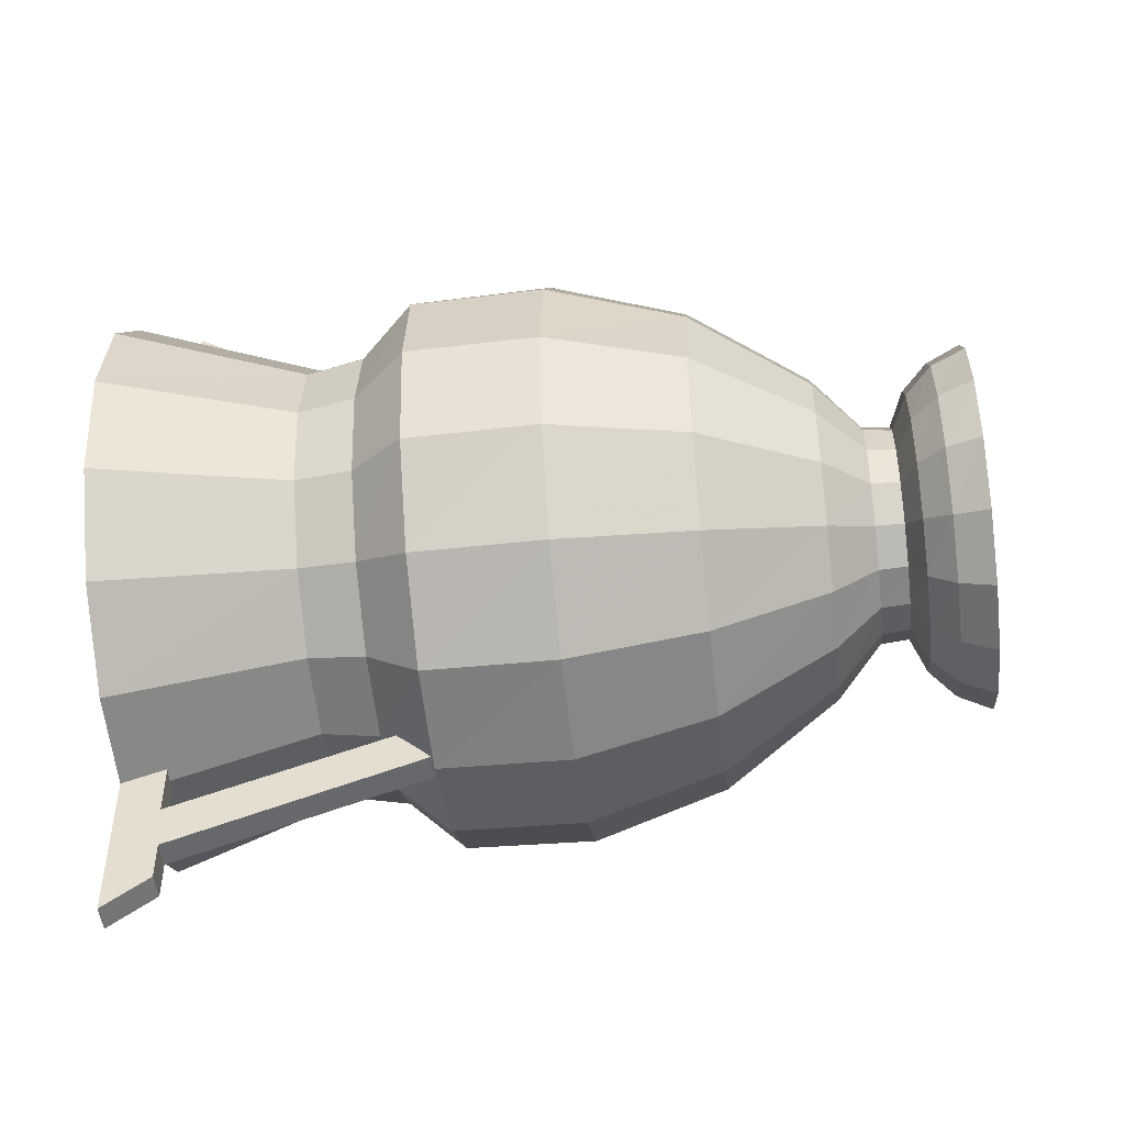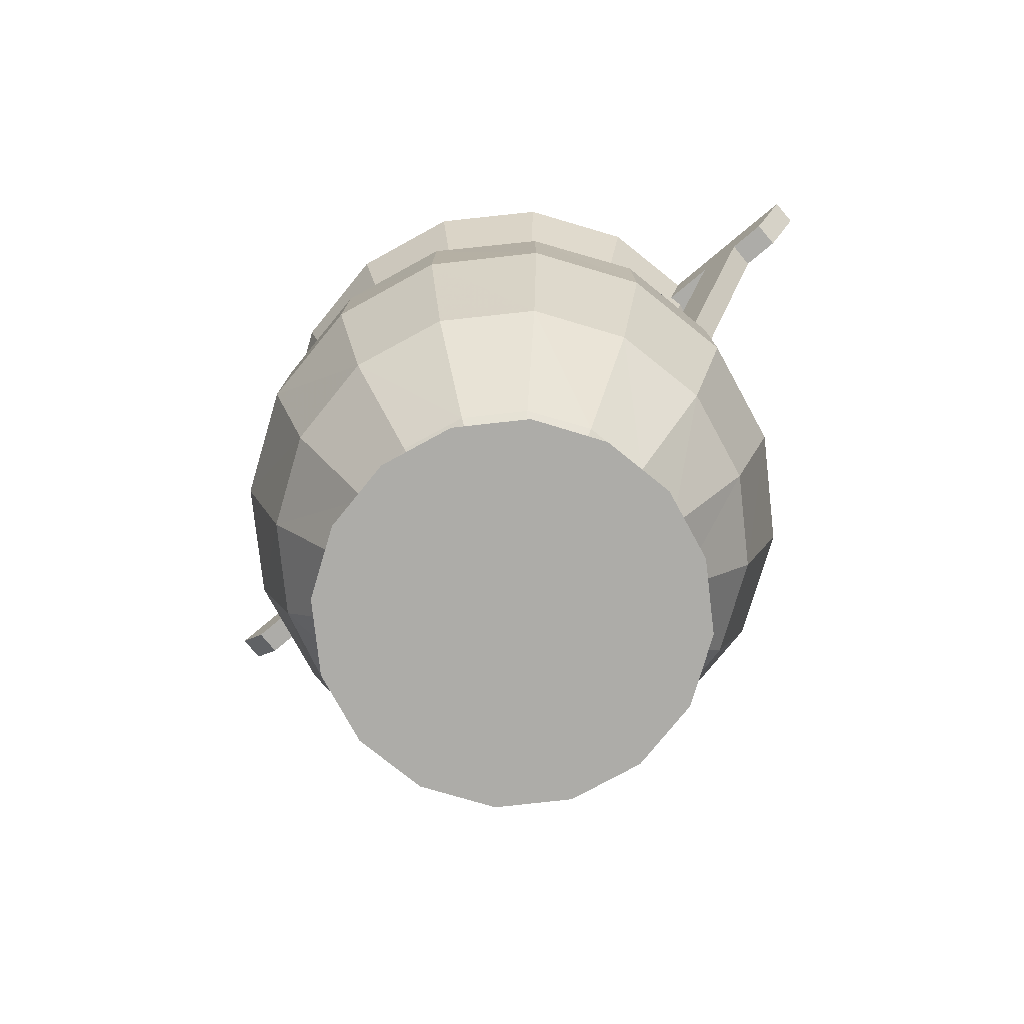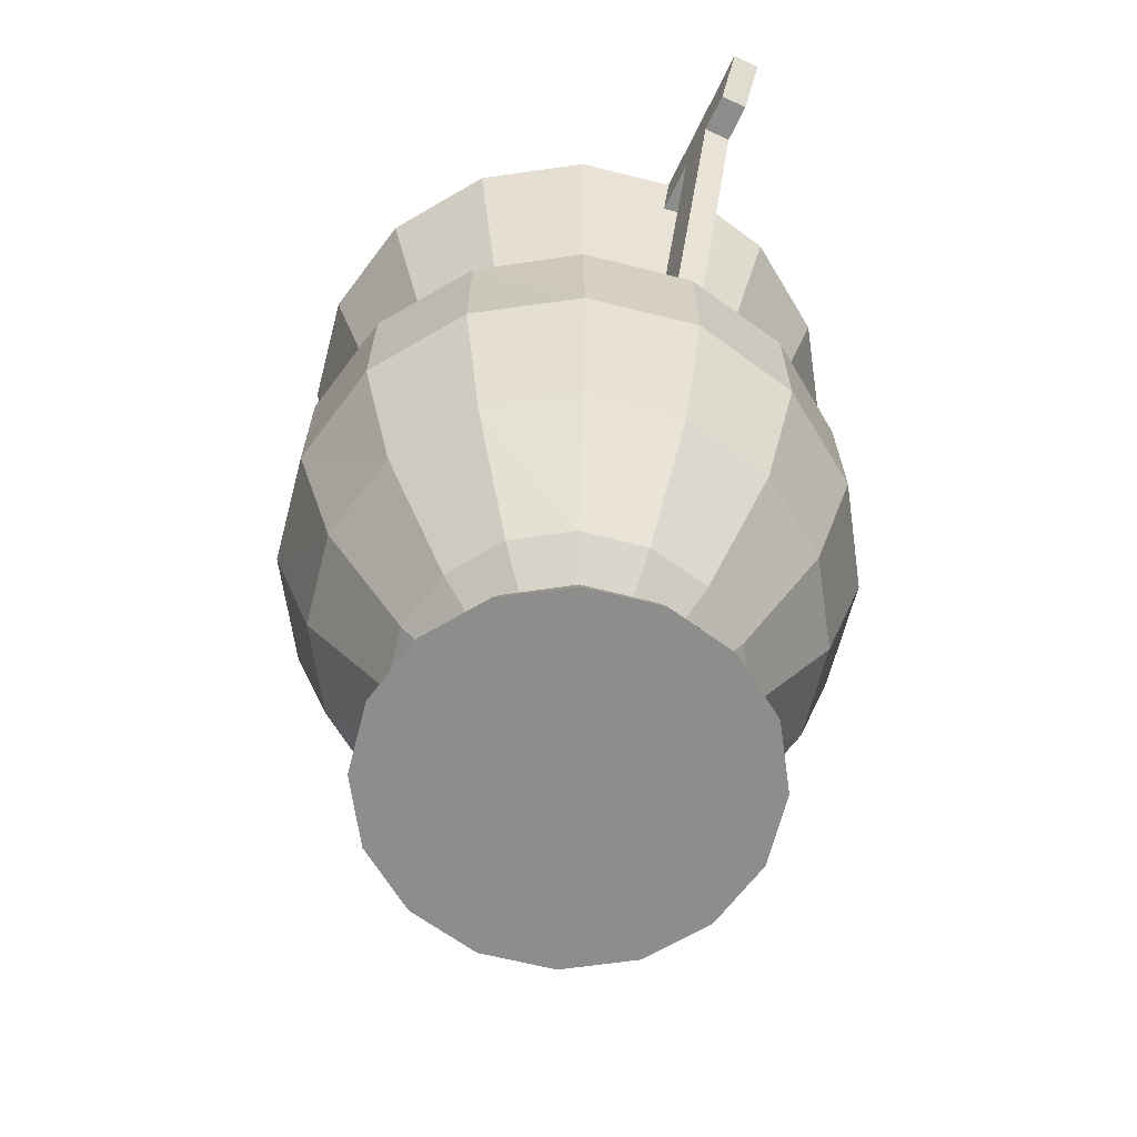
<metadata>
{"format":"obj","ext":"obj","renderer":"f3d","projection":"perspective","resolution":1024,"background":"white","views":[{"elev":-49.3,"azim":-83.3,"up":"+Z"},{"elev":-76.7,"azim":129.9,"up":"+Y"},{"elev":-64.4,"azim":154.5,"up":"+Y"}]}
</metadata>
<code>
v -0.0001377 0.4257 0.3226
v -0.0001377 -0.536 0.2121
v 0.1237 0.4257 0.2985
v 0.08097 -0.536 0.196
v 0.228 0.4257 0.2281
v 0.1505 -0.536 0.1497
v 0.2984 0.4257 0.1239
v 0.1959 -0.536 0.08107
v 0.3225 0.4257 -3.487e-05
v 0.212 -0.536 -3.487e-05
v 0.2984 0.4257 -0.123
v 0.1959 -0.536 -0.08114
v 0.228 0.4257 -0.2282
v 0.1505 -0.536 -0.1498
v 0.1237 0.4257 -0.2977
v 0.08097 -0.536 -0.1952
v -0.0001377 0.4257 -0.3227
v -0.0001377 -0.536 -0.2113
v -0.1231 0.4257 -0.2977
v -0.08035 -0.536 -0.1952
v -0.2274 0.4257 -0.2282
v -0.1499 -0.536 -0.1498
v -0.2978 0.4257 -0.123
v -0.1953 -0.536 -0.08114
v -0.3219 0.4257 -3.487e-05
v -0.2114 -0.536 -3.487e-05
v -0.2978 0.4257 0.1239
v -0.1953 -0.536 0.08107
v -0.2274 0.4257 0.2281
v -0.1499 -0.536 0.1497
v -0.1231 0.4257 0.2985
v -0.08035 -0.536 0.196
v -0.1009 0.4257 -0.2745
v -0.1882 0.4257 -0.2246
v -0.2533 0.4257 -0.1462
v -0.288 0.4257 -0.05173
v -0.288 0.4257 0.04988
v -0.2533 0.4257 0.1452
v -0.1882 0.4257 0.2228
v -0.1009 0.4257 0.2736
v 0.09879 0.4257 0.2736
v -0.0001377 0.4257 0.2905
v 0.187 0.4257 0.2228
v 0.2521 0.4257 0.1452
v 0.2868 0.4257 0.04988
v 0.2868 0.4257 -0.05173
v 0.2521 0.4257 -0.1462
v 0.187 0.4257 -0.2246
v 0.09879 0.4257 -0.2745
v -0.0001377 0.4257 -0.2924
v -0.001029 -0.3319 -0.1667
v -0.05718 -0.3319 -0.1569
v -0.108 -0.3319 -0.1284
v -0.1445 -0.3319 -0.08381
v -0.1641 -0.3319 -0.02945
v -0.1641 -0.3319 0.02849
v -0.1445 -0.3319 0.08196
v -0.108 -0.3319 0.1265
v -0.05718 -0.3319 0.1559
v -0.001029 -0.3319 0.1657
v 0.05601 -0.3319 0.1559
v 0.1059 -0.3319 0.1265
v 0.1434 -0.3319 0.08196
v 0.163 -0.3319 0.02849
v 0.163 -0.3319 -0.02945
v 0.1434 -0.3319 -0.08381
v 0.1059 -0.3319 -0.1284
v 0.05601 -0.3319 -0.1569
v -0.001029 0.08433 -0.2763
v -0.09461 0.08433 -0.2594
v -0.1775 0.08433 -0.2122
v -0.2399 0.08433 -0.1382
v -0.272 0.08433 -0.04905
v -0.272 0.08433 0.0472
v -0.2399 0.08433 0.1372
v -0.1775 0.08433 0.2103
v -0.09461 0.08433 0.2584
v -0.001029 0.08433 0.2754
v 0.09344 0.08433 0.2584
v 0.1763 0.08433 0.2103
v 0.2378 0.08433 0.1372
v 0.2708 0.08433 0.0472
v 0.2708 0.08433 -0.04905
v 0.2378 0.08433 -0.1382
v 0.1763 0.08433 -0.2122
v 0.09344 0.08433 -0.2594
v -0.001029 0.1476 -0.2193
v -0.0759 0.1476 -0.2059
v -0.141 0.1476 -0.1685
v -0.19 0.1476 -0.1097
v -0.2158 0.1476 -0.03836
v -0.2158 0.1476 0.0374
v -0.19 0.1476 0.1087
v -0.141 0.1476 0.1666
v -0.0759 0.1476 0.205
v -0.001029 0.1476 0.2183
v 0.07384 0.1476 0.205
v 0.1398 0.1476 0.1666
v 0.1888 0.1476 0.1087
v 0.2147 0.1476 0.0374
v 0.2147 0.1476 -0.03836
v 0.1888 0.1476 -0.1097
v 0.1398 0.1476 -0.1685
v 0.07384 0.1476 -0.2059
v -0.0001377 0.2118 0.2531
v -0.0001377 0.1458 0.2656
v -0.0001377 0.08343 0.3226
v -0.0001377 -0.06808 0.3253
v -0.0001377 -0.2 0.2896
v -0.0001377 -0.3185 0.2219
v -0.0001377 -0.4148 0.1265
v -0.0001377 -0.4478 0.1239
v -0.0001377 -0.4656 0.1631
v -0.0001377 -0.4959 0.1943
v 0.09701 0.2118 0.2344
v 0.1015 0.1458 0.2451
v 0.1237 0.08343 0.2976
v 0.1246 -0.06808 0.3003
v 0.1068 -0.2249 0.2575
v 0.07205 -0.3604 0.1729
v 0.04888 -0.4148 0.1176
v 0.04799 -0.4478 0.114
v 0.06314 -0.4656 0.1506
v 0.07473 -0.4959 0.1791
v 0.179 0.2118 0.1791
v 0.1879 0.1458 0.1871
v 0.228 0.08343 0.2281
v 0.2307 -0.06808 0.2299
v 0.1968 -0.2249 0.1969
v 0.1327 -0.3604 0.1328
v 0.08988 -0.4148 0.08998
v 0.0881 -0.4478 0.08731
v 0.1157 -0.4656 0.1158
v 0.1371 -0.4959 0.1372
v 0.2343 0.2118 0.09711
v 0.245 0.1458 0.1016
v 0.2984 0.08343 0.1239
v 0.3011 -0.06808 0.1247
v 0.2574 -0.2249 0.1069
v 0.1728 -0.3604 0.07127
v 0.1175 -0.4148 0.04899
v 0.1148 -0.4478 0.0472
v 0.1514 -0.4656 0.06235
v 0.1799 -0.4959 0.07483
v 0.2539 0.2118 -3.487e-05
v 0.2655 0.1458 -3.487e-05
v 0.3225 0.08343 -3.487e-05
v 0.3252 -0.06808 -3.487e-05
v 0.2788 -0.2249 -3.487e-05
v 0.187 -0.3604 -3.487e-05
v 0.1273 -0.4148 -3.487e-05
v 0.1237 -0.4478 -3.487e-05
v 0.1639 -0.4656 -3.487e-05
v 0.1942 -0.4959 -3.487e-05
v 0.2343 0.2118 -0.09629
v 0.245 0.1458 -0.1016
v 0.2984 0.08343 -0.123
v 0.3011 -0.06808 -0.1239
v 0.2574 -0.2249 -0.1061
v 0.1728 -0.3604 -0.07134
v 0.1175 -0.4148 -0.04816
v 0.1148 -0.4478 -0.04727
v 0.1514 -0.4656 -0.06242
v 0.1799 -0.4959 -0.07401
v 0.179 0.2118 -0.1792
v 0.1879 0.1458 -0.1872
v 0.228 0.08343 -0.2273
v 0.2307 -0.06808 -0.23
v 0.1968 -0.2249 -0.197
v 0.1327 -0.3604 -0.1319
v 0.08988 -0.4148 -0.08916
v 0.0881 -0.4478 -0.08738
v 0.1157 -0.4656 -0.115
v 0.1371 -0.4959 -0.1373
v 0.09701 0.2118 -0.2335
v 0.1015 0.1458 -0.2442
v 0.1237 0.08343 -0.2977
v 0.1246 -0.06808 -0.3004
v 0.1068 -0.2249 -0.2567
v 0.07205 -0.3604 -0.1729
v 0.04888 -0.4148 -0.1168
v 0.04799 -0.4478 -0.1141
v 0.06314 -0.4656 -0.1507
v 0.07473 -0.4959 -0.1792
v -0.0001377 0.2118 -0.2532
v -0.0001377 0.1458 -0.2647
v -0.0001377 0.08343 -0.3218
v -0.0001377 -0.06808 -0.3253
v -0.0001377 -0.2249 -0.2781
v -0.0001377 -0.3604 -0.1863
v -0.0001377 -0.4148 -0.1266
v -0.0001377 -0.4478 -0.1239
v -0.0001377 -0.4656 -0.1631
v -0.0001377 -0.4959 -0.1934
v -0.09639 0.2118 -0.2335
v -0.1009 0.1458 -0.2442
v -0.1231 0.08343 -0.2977
v -0.124 -0.06808 -0.3004
v -0.1062 -0.2249 -0.2567
v -0.07144 -0.3604 -0.1729
v -0.04827 -0.4148 -0.1168
v -0.04738 -0.4478 -0.1141
v -0.06253 -0.4656 -0.1507
v -0.07411 -0.4959 -0.1792
v -0.1784 0.2118 -0.1792
v -0.1873 0.1458 -0.1872
v -0.2274 0.08343 -0.2273
v -0.2301 -0.06808 -0.23
v -0.1962 -0.2249 -0.197
v -0.132 -0.3604 -0.1319
v -0.08927 -0.4148 -0.08916
v -0.08748 -0.4478 -0.08738
v -0.1151 -0.4656 -0.115
v -0.1365 -0.4959 -0.1373
v -0.2336 0.2118 -0.09629
v -0.2443 0.1458 -0.1016
v -0.2978 0.08343 -0.123
v -0.3005 -0.06808 -0.1239
v -0.2568 -0.2249 -0.1061
v -0.1722 -0.3604 -0.07134
v -0.1169 -0.4148 -0.04816
v -0.1142 -0.4478 -0.04727
v -0.1508 -0.4656 -0.06242
v -0.1793 -0.4959 -0.07401
v -0.2533 0.2118 -3.487e-05
v -0.2648 0.1458 -3.487e-05
v -0.3219 0.08343 -3.487e-05
v -0.3246 -0.06808 -3.487e-05
v -0.2782 -0.2249 -3.487e-05
v -0.1864 -0.3604 -3.487e-05
v -0.1267 -0.4148 -3.487e-05
v -0.1231 -0.4478 -3.487e-05
v -0.1632 -0.4656 -3.487e-05
v -0.1935 -0.4959 -3.487e-05
v -0.2336 0.2118 0.09711
v -0.2443 0.1458 0.1016
v -0.2978 0.08343 0.1239
v -0.3005 -0.06808 0.1247
v -0.2568 -0.2249 0.1069
v -0.1722 -0.3604 0.07127
v -0.1169 -0.4148 0.04899
v -0.1142 -0.4478 0.0472
v -0.1508 -0.4656 0.06235
v -0.1793 -0.4959 0.07483
v -0.1784 0.2118 0.1791
v -0.1873 0.1458 0.1871
v -0.2274 0.08343 0.2281
v -0.2301 -0.06808 0.2299
v -0.1962 -0.2249 0.1969
v -0.132 -0.3604 0.1328
v -0.08927 -0.4148 0.08998
v -0.08748 -0.4478 0.08731
v -0.1151 -0.4656 0.1158
v -0.1365 -0.4959 0.1372
v -0.09639 0.2118 0.2344
v -0.1009 0.1458 0.2451
v -0.1231 0.08343 0.2976
v -0.1258 -0.04223 0.3039
v -0.1062 -0.2249 0.2575
v -0.07144 -0.3604 0.1729
v -0.04827 -0.4148 0.1176
v -0.04738 -0.4478 0.114
v -0.05807 -0.4585 0.1408
v -0.07144 -0.4861 0.172
v -0.01529 0.1227 -0.2799
v -0.01529 0.3758 -0.3637
v -0.01529 0.3758 -0.2986
v -0.01529 0.4257 -0.3155
v -0.01529 0.4257 -0.4991
v -0.01529 0.3722 -0.4599
v -0.01529 0.3722 -0.4154
v -0.01529 0.08522 -0.3182
v 0.0159 0.1227 -0.2799
v 0.0159 0.3758 -0.3637
v 0.0159 0.3758 -0.2986
v 0.0159 0.4257 -0.3155
v 0.0159 0.4257 -0.4991
v 0.0159 0.3722 -0.4599
v 0.0159 0.3722 -0.4154
v 0.0159 0.08522 -0.3182
v -0.01529 0.1227 0.2825
v -0.01529 0.3758 0.3654
v -0.01529 0.3758 0.2994
v -0.01529 0.4257 0.3164
v -0.01529 0.4257 0.5009
v -0.01529 0.3722 0.4616
v -0.01529 0.3722 0.4171
v -0.01529 0.08522 0.3199
v 0.0159 0.1227 0.2825
v 0.0159 0.3758 0.3654
v 0.0159 0.3758 0.2994
v 0.0159 0.4257 0.3164
v 0.0159 0.4257 0.5009
v 0.0159 0.3722 0.4616
v 0.0159 0.3722 0.4171
v 0.0159 0.08522 0.3199
f 1 3 41
f 41 42 1
f 3 5 43
f 4 2 6
f 5 7 44
f 6 2 8
f 7 9 45
f 8 2 10
f 9 11 46
f 10 2 12
f 11 13 47
f 12 2 14
f 14 2 16
f 16 2 18
f 33 50 17
f 17 19 33
f 18 2 20
f 19 21 34
f 20 2 22
f 21 23 35
f 22 2 24
f 23 25 36
f 24 2 26
f 25 27 37
f 26 2 28
f 27 29 38
f 28 2 30
f 30 2 32
f 19 34 33
f 21 35 34
f 23 36 35
f 25 37 36
f 27 38 37
f 29 39 38
f 29 31 39
f 39 31 40
f 31 1 40
f 40 1 42
f 3 43 41
f 5 44 43
f 7 45 44
f 9 46 45
f 11 47 46
f 13 48 47
f 13 15 48
f 48 15 49
f 15 17 49
f 49 17 50
f 51 52 53
f 51 53 54
f 51 54 55
f 51 55 56
f 51 56 57
f 51 57 58
f 51 58 59
f 51 59 60
f 51 60 61
f 51 61 62
f 51 62 63
f 51 63 64
f 51 64 65
f 51 65 66
f 51 66 67
f 51 67 68
f 51 69 70
f 51 70 52
f 52 70 71
f 52 71 53
f 53 71 72
f 53 72 54
f 54 72 73
f 54 73 55
f 55 73 74
f 55 74 56
f 56 74 75
f 56 75 57
f 57 75 76
f 57 76 58
f 58 76 77
f 58 77 59
f 59 77 78
f 59 78 60
f 60 78 79
f 60 79 61
f 61 79 80
f 61 80 62
f 62 80 81
f 62 81 63
f 63 81 82
f 63 82 64
f 64 82 83
f 64 83 65
f 65 83 84
f 65 84 66
f 66 84 85
f 66 85 67
f 67 85 86
f 67 86 68
f 68 86 69
f 68 69 51
f 69 87 88
f 69 88 70
f 70 88 89
f 70 89 71
f 71 89 90
f 71 90 72
f 72 90 91
f 72 91 73
f 73 91 92
f 73 92 74
f 74 92 93
f 74 93 75
f 75 93 94
f 75 94 76
f 76 94 95
f 76 95 77
f 77 95 96
f 77 96 78
f 78 96 97
f 78 97 79
f 79 97 98
f 79 98 80
f 80 98 99
f 80 99 81
f 81 99 100
f 81 100 82
f 82 100 101
f 82 101 83
f 83 101 102
f 83 102 84
f 84 102 103
f 84 103 85
f 85 103 104
f 85 104 86
f 86 104 87
f 86 87 69
f 87 50 33
f 87 33 88
f 88 33 34
f 88 34 89
f 89 34 35
f 89 35 90
f 90 35 36
f 90 36 91
f 91 36 37
f 91 37 92
f 92 37 38
f 92 38 93
f 93 38 39
f 93 39 94
f 94 39 40
f 94 40 95
f 95 40 96
f 96 41 97
f 97 41 43
f 97 43 98
f 98 43 44
f 98 44 99
f 99 44 45
f 99 45 100
f 100 45 46
f 100 46 101
f 101 46 47
f 101 47 102
f 102 47 48
f 102 48 103
f 103 48 104
f 104 50 87
f 42 41 96
f 104 48 49
f 49 50 104
f 96 40 42
f 1 105 115
f 1 115 3
f 105 106 116
f 105 116 115
f 106 107 117
f 106 117 116
f 107 108 118
f 107 118 117
f 108 109 119
f 108 119 118
f 109 110 119
f 110 120 119
f 110 111 120
f 111 121 120
f 111 112 122
f 111 122 121
f 112 113 123
f 112 123 122
f 113 114 124
f 113 124 123
f 114 2 4
f 114 4 124
f 3 115 125
f 3 125 5
f 115 116 126
f 115 126 125
f 116 117 127
f 116 127 126
f 117 118 128
f 117 128 127
f 118 119 129
f 118 129 128
f 119 120 130
f 119 130 129
f 120 121 131
f 120 131 130
f 121 122 132
f 121 132 131
f 122 123 133
f 122 133 132
f 123 124 134
f 123 134 133
f 124 4 6
f 124 6 134
f 5 125 135
f 5 135 7
f 125 126 136
f 125 136 135
f 126 127 137
f 126 137 136
f 127 128 138
f 127 138 137
f 128 129 139
f 128 139 138
f 129 130 140
f 129 140 139
f 130 131 141
f 130 141 140
f 131 132 142
f 131 142 141
f 132 133 143
f 132 143 142
f 133 134 144
f 133 144 143
f 134 6 8
f 134 8 144
f 7 135 145
f 7 145 9
f 135 136 146
f 135 146 145
f 136 137 147
f 136 147 146
f 137 138 148
f 137 148 147
f 138 139 149
f 138 149 148
f 139 140 150
f 139 150 149
f 140 141 151
f 140 151 150
f 141 142 152
f 141 152 151
f 142 143 153
f 142 153 152
f 143 144 154
f 143 154 153
f 144 8 10
f 144 10 154
f 9 145 155
f 9 155 11
f 145 146 156
f 145 156 155
f 146 147 157
f 146 157 156
f 147 148 158
f 147 158 157
f 148 149 159
f 148 159 158
f 149 150 160
f 149 160 159
f 150 151 161
f 150 161 160
f 151 152 162
f 151 162 161
f 152 153 163
f 152 163 162
f 153 154 164
f 153 164 163
f 154 10 12
f 154 12 164
f 11 155 165
f 11 165 13
f 155 156 166
f 155 166 165
f 156 157 167
f 156 167 166
f 157 158 168
f 157 168 167
f 158 159 169
f 158 169 168
f 159 160 170
f 159 170 169
f 160 161 171
f 160 171 170
f 161 162 172
f 161 172 171
f 162 163 173
f 162 173 172
f 163 164 174
f 163 174 173
f 164 12 14
f 164 14 174
f 13 165 175
f 13 175 15
f 165 166 176
f 165 176 175
f 166 167 177
f 166 177 176
f 167 168 178
f 167 178 177
f 168 169 179
f 168 179 178
f 169 170 180
f 169 180 179
f 170 171 181
f 170 181 180
f 171 172 182
f 171 182 181
f 172 173 183
f 172 183 182
f 173 174 184
f 173 184 183
f 174 14 16
f 174 16 184
f 15 175 185
f 15 185 17
f 175 176 186
f 175 186 185
f 176 177 187
f 176 187 186
f 177 178 188
f 177 188 187
f 178 179 189
f 178 189 188
f 179 180 190
f 179 190 189
f 180 181 191
f 180 191 190
f 181 182 192
f 181 192 191
f 182 183 193
f 182 193 192
f 183 184 194
f 183 194 193
f 184 16 18
f 184 18 194
f 17 185 195
f 17 195 19
f 185 186 196
f 185 196 195
f 186 187 197
f 186 197 196
f 187 188 198
f 187 198 197
f 188 189 199
f 188 199 198
f 189 190 200
f 189 200 199
f 190 191 201
f 190 201 200
f 191 192 202
f 191 202 201
f 192 193 203
f 192 203 202
f 193 194 204
f 193 204 203
f 194 18 20
f 194 20 204
f 19 195 205
f 19 205 21
f 195 196 206
f 195 206 205
f 196 197 207
f 196 207 206
f 197 198 208
f 197 208 207
f 198 199 209
f 198 209 208
f 199 200 210
f 199 210 209
f 200 201 211
f 200 211 210
f 201 202 212
f 201 212 211
f 202 203 213
f 202 213 212
f 203 204 214
f 203 214 213
f 204 20 22
f 204 22 214
f 21 205 215
f 21 215 23
f 205 206 216
f 205 216 215
f 206 207 217
f 206 217 216
f 207 208 218
f 207 218 217
f 208 209 219
f 208 219 218
f 209 210 220
f 209 220 219
f 210 211 221
f 210 221 220
f 211 212 222
f 211 222 221
f 212 213 223
f 212 223 222
f 213 214 224
f 213 224 223
f 214 22 24
f 214 24 224
f 23 215 225
f 23 225 25
f 215 216 226
f 215 226 225
f 216 217 227
f 216 227 226
f 217 218 228
f 217 228 227
f 218 219 229
f 218 229 228
f 219 220 230
f 219 230 229
f 220 221 231
f 220 231 230
f 221 222 232
f 221 232 231
f 222 223 233
f 222 233 232
f 223 224 234
f 223 234 233
f 224 24 26
f 224 26 234
f 25 225 235
f 25 235 27
f 225 226 236
f 225 236 235
f 226 227 237
f 226 237 236
f 227 228 238
f 227 238 237
f 228 229 239
f 228 239 238
f 229 230 240
f 229 240 239
f 230 231 241
f 230 241 240
f 231 232 242
f 231 242 241
f 232 233 243
f 232 243 242
f 233 234 244
f 233 244 243
f 234 26 28
f 234 28 244
f 27 235 245
f 27 245 29
f 235 236 246
f 235 246 245
f 236 237 247
f 236 247 246
f 237 238 248
f 237 248 247
f 238 239 249
f 238 249 248
f 239 240 250
f 239 250 249
f 240 241 251
f 240 251 250
f 241 242 252
f 241 252 251
f 242 243 253
f 242 253 252
f 243 244 254
f 243 254 253
f 244 28 30
f 244 30 254
f 29 245 255
f 29 255 31
f 245 246 256
f 245 256 255
f 246 247 257
f 246 257 256
f 247 258 257
f 247 248 258
f 248 259 258
f 248 249 259
f 249 250 260
f 249 260 259
f 250 251 261
f 250 261 260
f 251 252 262
f 251 262 261
f 252 263 262
f 252 253 263
f 253 264 263
f 253 254 264
f 254 32 264
f 254 30 32
f 31 255 105
f 31 105 1
f 255 256 106
f 255 106 105
f 256 257 107
f 256 107 106
f 257 258 107
f 258 108 107
f 258 259 108
f 259 109 108
f 259 110 109
f 259 260 110
f 260 111 110
f 260 261 111
f 261 262 112
f 261 112 111
f 262 263 112
f 263 113 112
f 263 264 113
f 264 114 113
f 264 32 114
f 32 2 114
f 266 265 274
f 274 265 273
f 267 266 275
f 275 266 274
f 269 268 277
f 277 268 276
f 270 269 278
f 278 269 277
f 271 270 279
f 279 270 278
f 272 271 280
f 280 271 279
f 270 268 269
f 271 268 270
f 265 271 272
f 266 271 265
f 266 268 271
f 266 267 268
f 277 276 278
f 278 276 279
f 280 279 273
f 273 279 274
f 279 276 274
f 276 275 274
f 281 282 290
f 281 290 289
f 282 283 291
f 282 291 290
f 284 285 293
f 284 293 292
f 285 286 294
f 285 294 293
f 286 287 295
f 286 295 294
f 287 288 296
f 287 296 295
f 284 286 285
f 284 287 286
f 287 281 288
f 287 282 281
f 284 282 287
f 283 282 284
f 292 293 294
f 292 294 295
f 295 296 289
f 295 289 290
f 292 295 290
f 291 292 290

</code>
